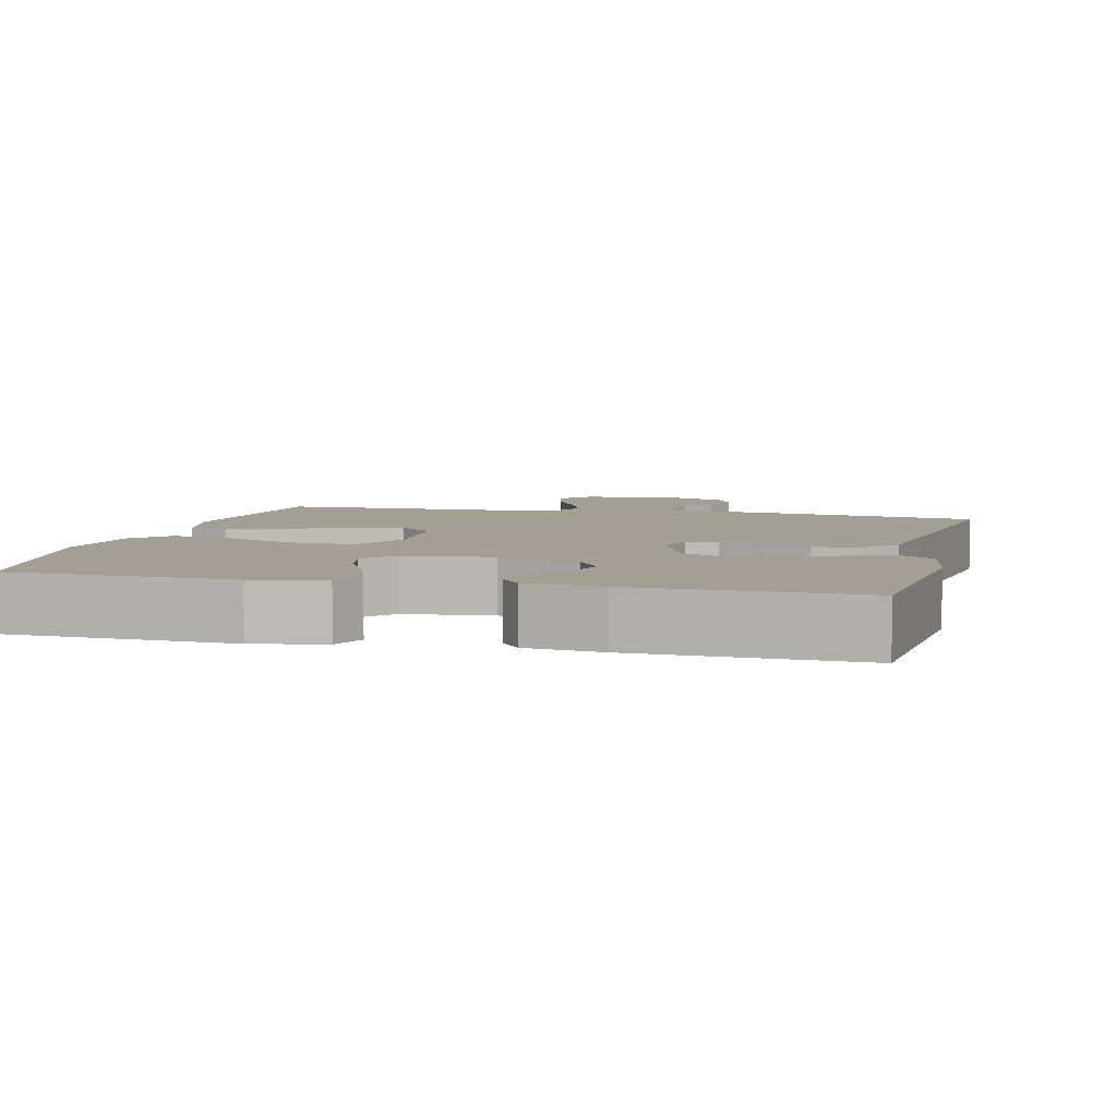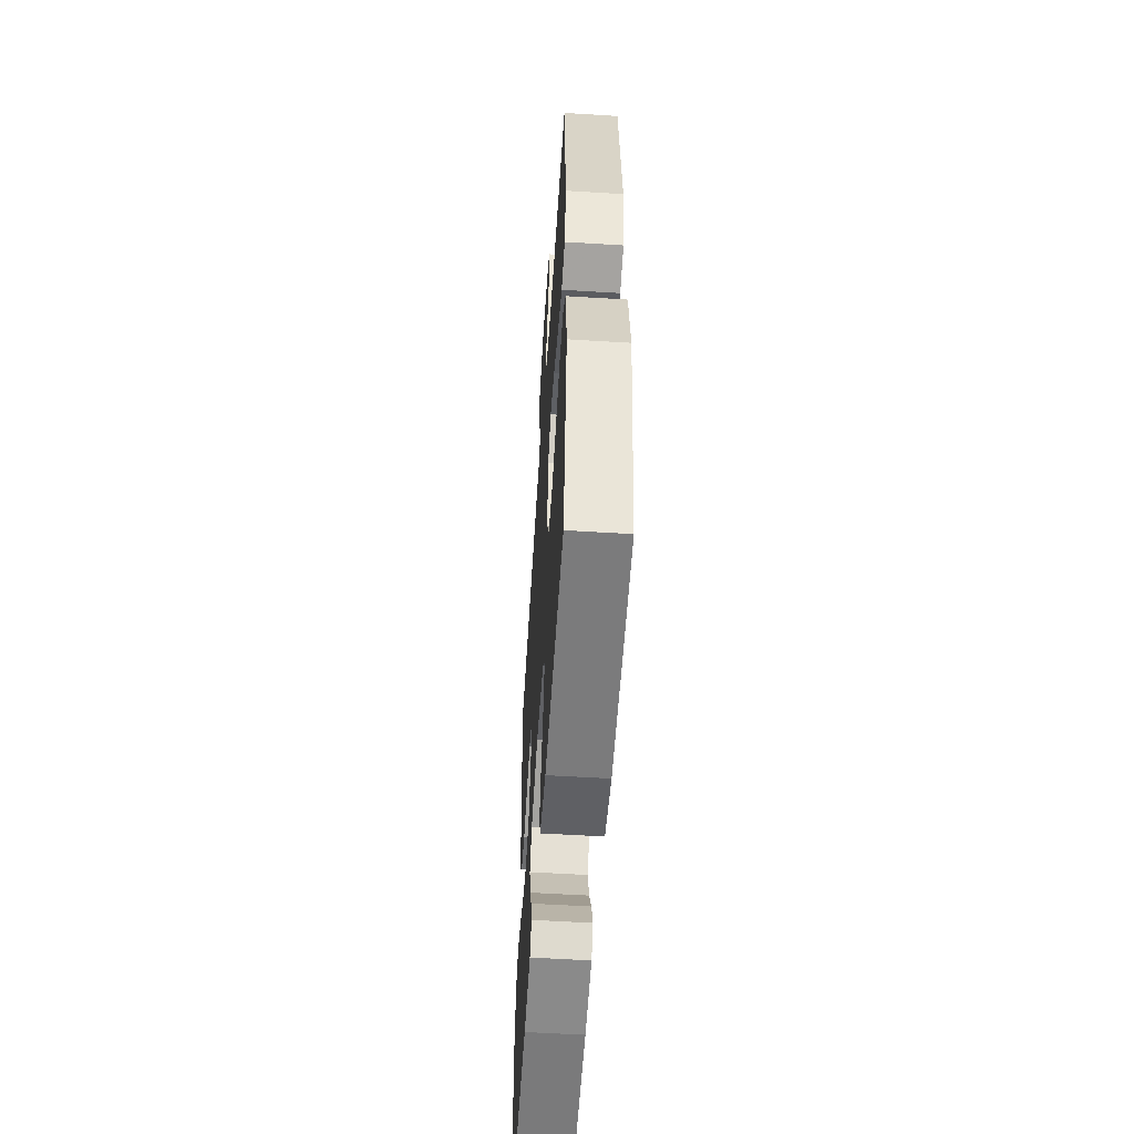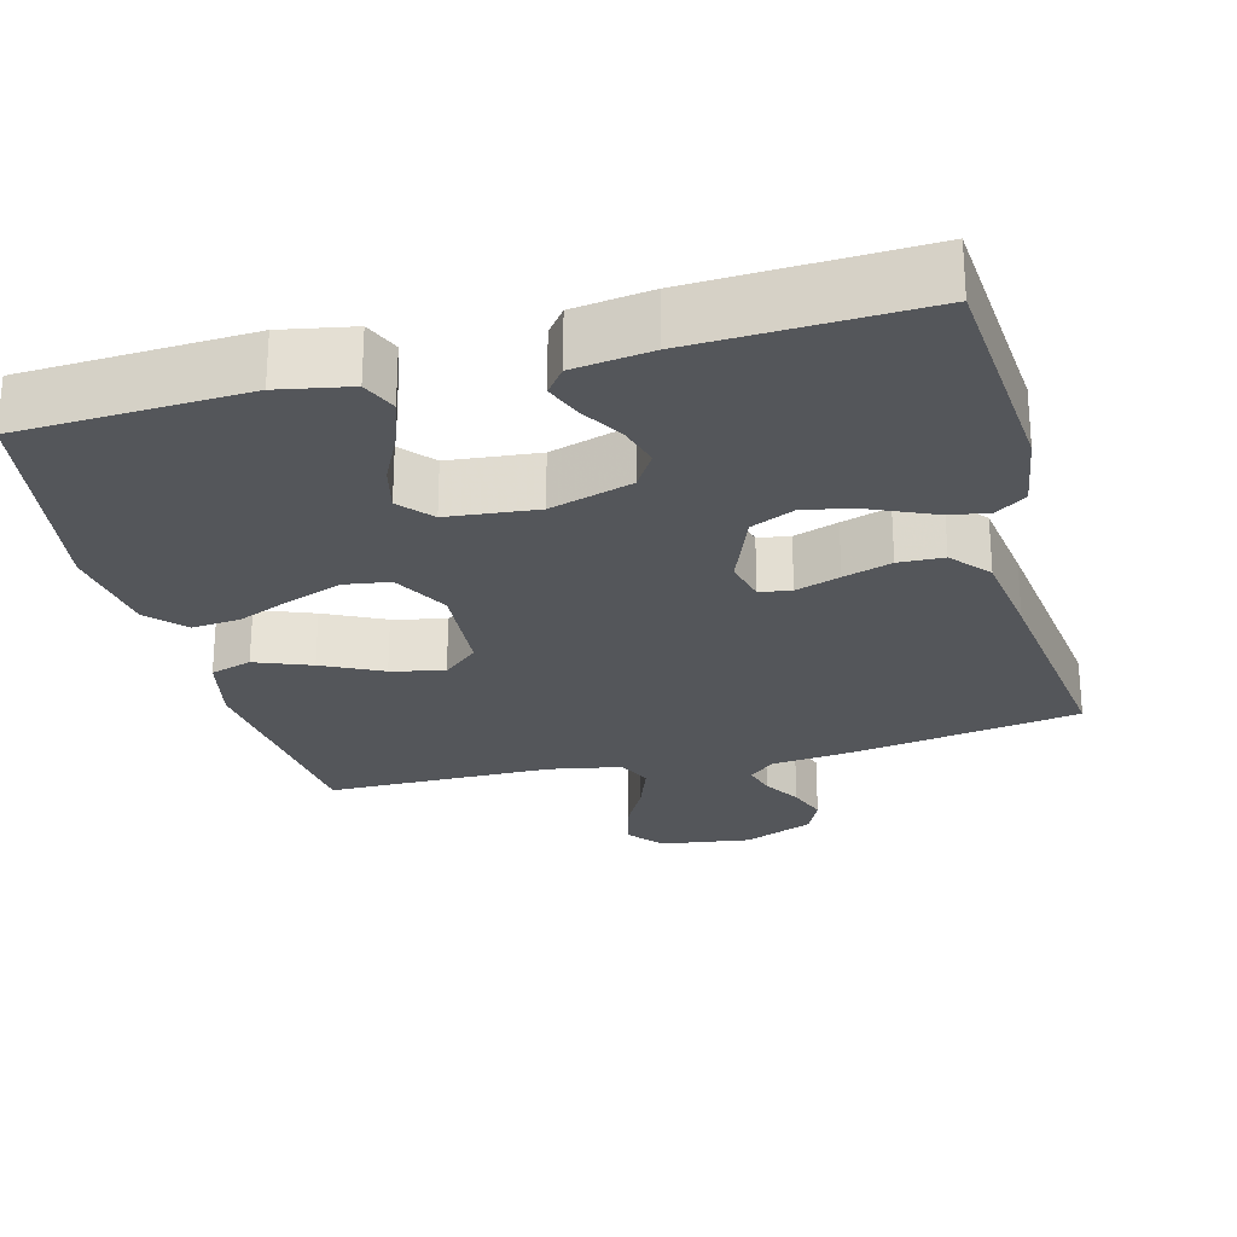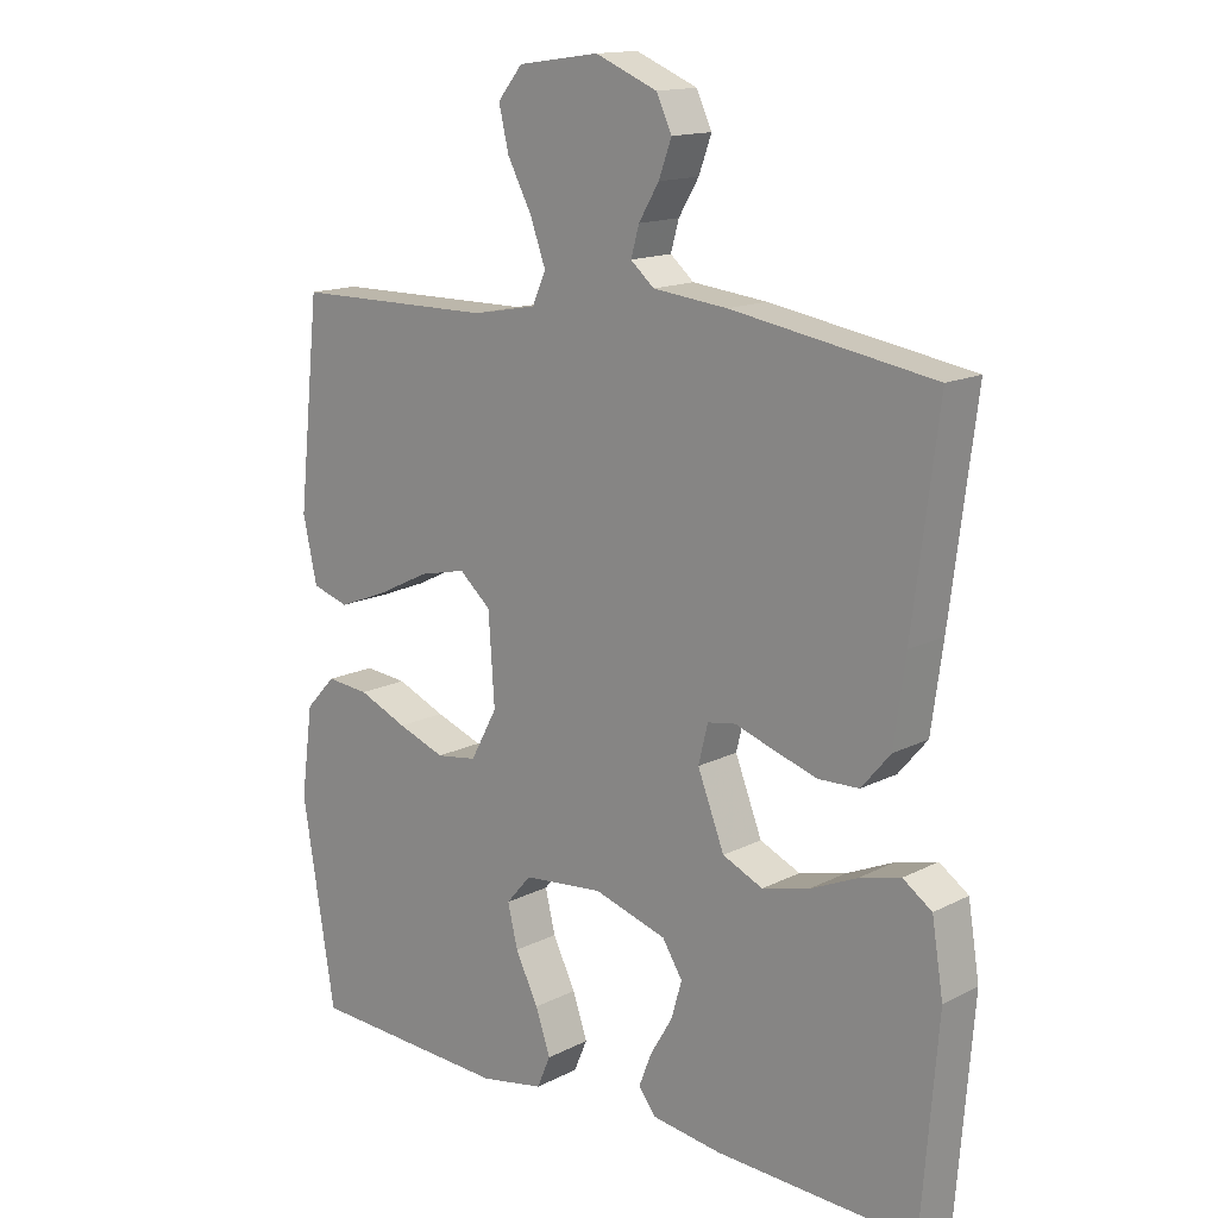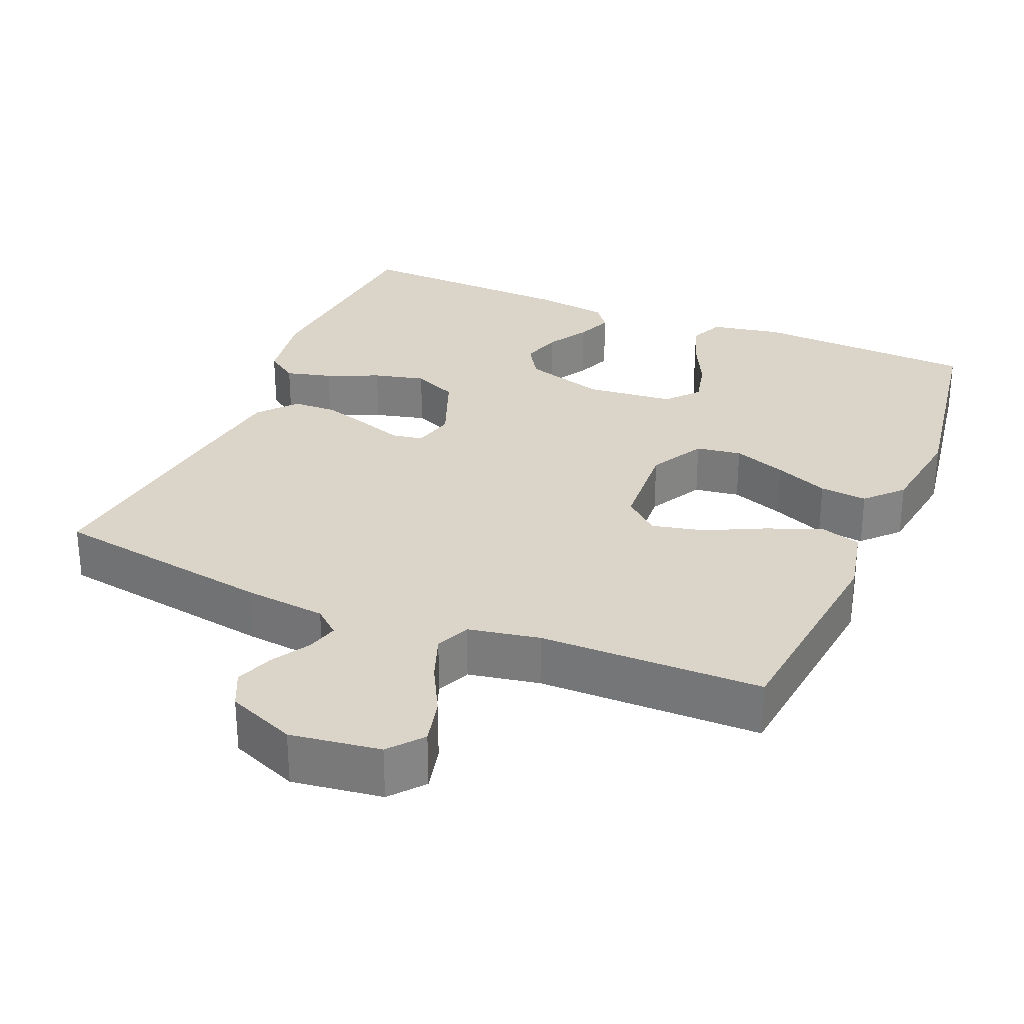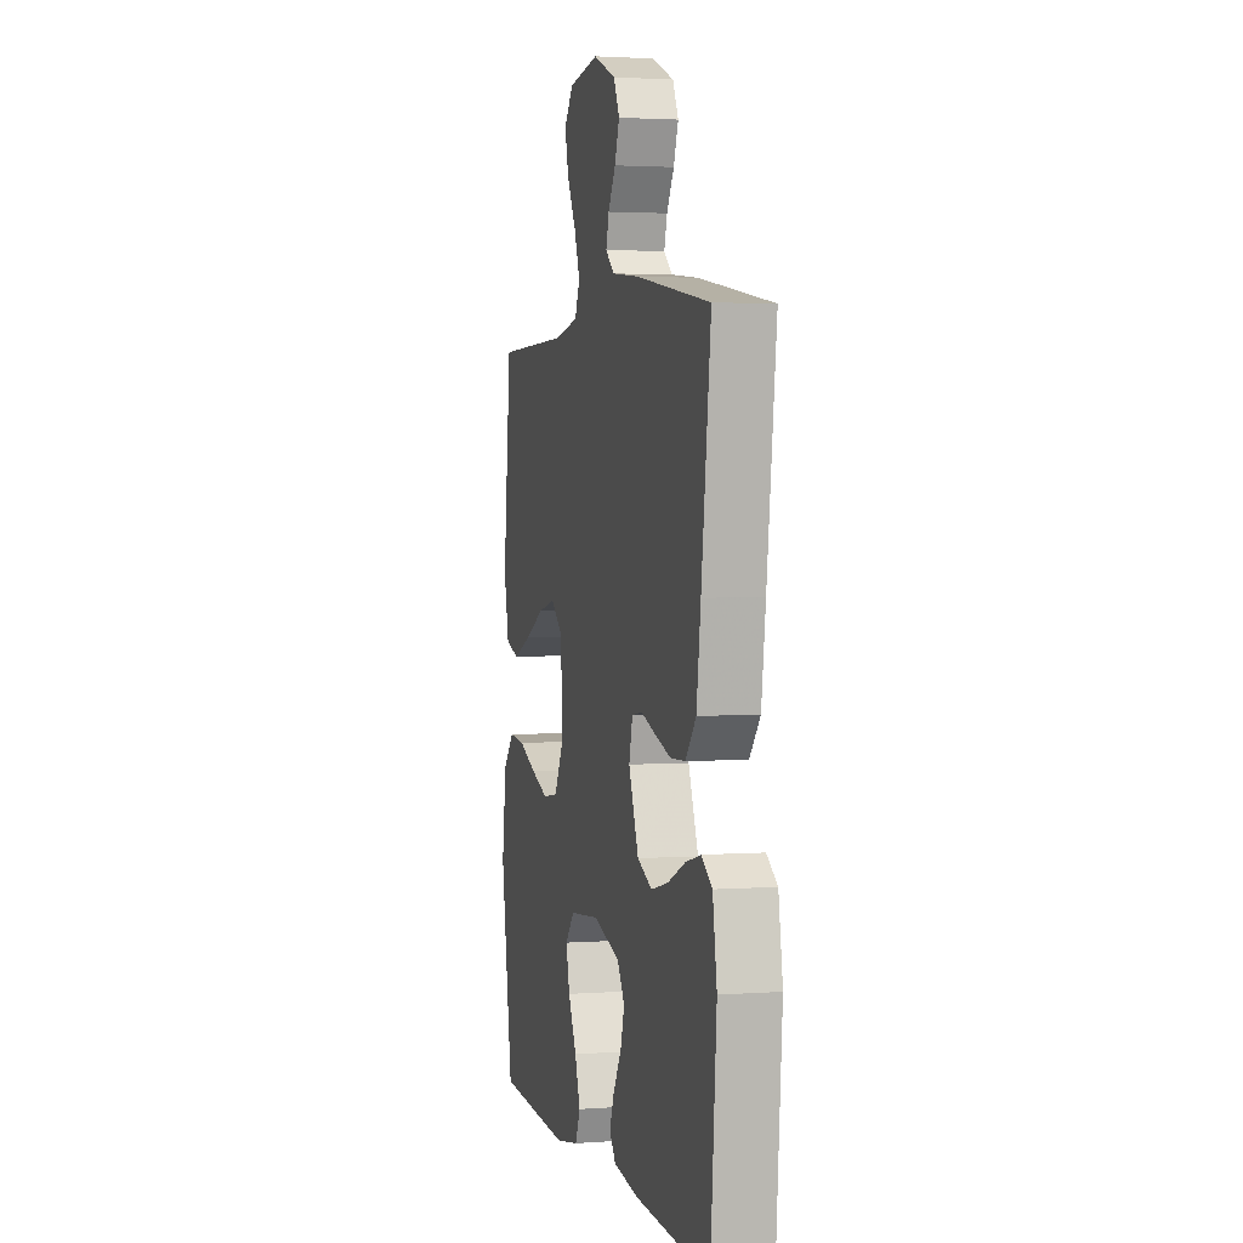
<metadata>
{"format":"obj","ext":"obj","renderer":"f3d","projection":"perspective","resolution":1024,"background":"white","views":[{"elev":5.5,"azim":-166.2,"up":"+Y"},{"elev":-55.8,"azim":86.3,"up":"+Z"},{"elev":-25.7,"azim":-165.2,"up":"+Y"},{"elev":14.8,"azim":-137.6,"up":"+Z"},{"elev":29.3,"azim":22.9,"up":"+Y"},{"elev":2.6,"azim":-104.1,"up":"+Z"}]}
</metadata>
<code>
v 0.5 0.07 -0.5
v 0.2 0.07 -0.514
v 0.105 0.07 -0.496
v 0.085 0.07 -0.449
v 0.107 0.07 -0.385
v 0.141 0.07 -0.316
v 0.156 0.07 -0.254
v 0.119 0.07 -0.211
v 0 0.07 -0.199
v -0.109 0.07 -0.232
v -0.139 0.07 -0.28
v -0.123 0.07 -0.335
v -0.09 0.07 -0.391
v -0.071 0.07 -0.44
v -0.097 0.07 -0.474
v -0.2 0.07 -0.488
v -0.5 0.07 -0.5
v -0.524 0.07 -0.2
v -0.507 0.07 -0.095
v -0.464 0.07 -0.065
v -0.402 0.07 -0.081
v -0.332 0.07 -0.112
v -0.263 0.07 -0.129
v -0.203 0.07 -0.102
v -0.163 0.07 0
v -0.177 0.07 0.057
v -0.219 0.07 0.064
v -0.278 0.07 0.044
v -0.342 0.07 0.024
v -0.402 0.07 0.026
v -0.445 0.07 0.077
v -0.462 0.07 0.2
v -0.5 0.07 0.5
v -0.2 0.07 0.549
v -0.089 0.07 0.561
v -0.054 0.07 0.591
v -0.066 0.07 0.634
v -0.096 0.07 0.684
v -0.115 0.07 0.736
v -0.092 0.07 0.785
v 0 0.07 0.823
v 0.121 0.07 0.806
v 0.158 0.07 0.761
v 0.143 0.07 0.698
v 0.107 0.07 0.63
v 0.084 0.07 0.567
v 0.104 0.07 0.521
v 0.2 0.07 0.503
v 0.5 0.07 0.5
v 0.532 0.07 0.2
v 0.511 0.07 0.105
v 0.456 0.07 0.088
v 0.382 0.07 0.117
v 0.303 0.07 0.156
v 0.233 0.07 0.172
v 0.186 0.07 0.131
v 0.177 0.07 0
v 0.217 0.07 -0.074
v 0.278 0.07 -0.083
v 0.349 0.07 -0.057
v 0.422 0.07 -0.026
v 0.486 0.07 -0.02
v 0.531 0.07 -0.068
v 0.549 0.07 -0.2
v 0.5 0 -0.5
v 0.2 0 -0.514
v 0.105 0 -0.496
v 0.085 0 -0.449
v 0.107 0 -0.385
v 0.141 0 -0.316
v 0.156 0 -0.254
v 0.119 0 -0.211
v 0 0 -0.199
v -0.109 0 -0.232
v -0.139 0 -0.28
v -0.123 0 -0.335
v -0.09 0 -0.391
v -0.071 0 -0.44
v -0.097 0 -0.474
v -0.2 0 -0.488
v -0.5 0 -0.5
v -0.524 0 -0.2
v -0.507 0 -0.095
v -0.464 0 -0.065
v -0.402 0 -0.081
v -0.332 0 -0.112
v -0.263 0 -0.129
v -0.203 0 -0.102
v -0.163 0 0
v -0.177 0 0.057
v -0.219 0 0.064
v -0.278 0 0.044
v -0.342 0 0.024
v -0.402 0 0.026
v -0.445 0 0.077
v -0.462 0 0.2
v -0.5 0 0.5
v -0.2 0 0.549
v -0.089 0 0.561
v -0.054 0 0.591
v -0.066 0 0.634
v -0.096 0 0.684
v -0.115 0 0.736
v -0.092 0 0.785
v 0 0 0.823
v 0.121 0 0.806
v 0.158 0 0.761
v 0.143 0 0.698
v 0.107 0 0.63
v 0.084 0 0.567
v 0.104 0 0.521
v 0.2 0 0.503
v 0.5 0 0.5
v 0.532 0 0.2
v 0.511 0 0.105
v 0.456 0 0.088
v 0.382 0 0.117
v 0.303 0 0.156
v 0.233 0 0.172
v 0.186 0 0.131
v 0.177 0 0
v 0.217 0 -0.074
v 0.278 0 -0.083
v 0.349 0 -0.057
v 0.422 0 -0.026
v 0.486 0 -0.02
v 0.531 0 -0.068
v 0.549 0 -0.2
f 60 61 62 63
f 59 60 63 64
f 58 59 64 1
f 51 52 53 54
f 49 50 51 54
f 48 49 54 55
f 47 48 55 56
f 42 43 44 45
f 42 45 46
f 41 42 46
f 40 41 46
f 37 38 39 40
f 36 37 40 46
f 35 36 46 47
f 27 28 29 30
f 27 30 31 32
f 19 20 21 22
f 19 22 23
f 18 19 23
f 17 18 23
f 16 17 23 24
f 12 13 14 15
f 11 12 15 16
f 3 4 5 6
f 3 6 7
f 58 1 2 3
f 58 3 7
f 57 58 7 8
f 56 57 8 9
f 47 56 9 10
f 35 47 10 11
f 26 27 32 33
f 26 33 34 35
f 11 16 24 25
f 35 11 25
f 25 26 35
f 127 126 125 124
f 128 127 124 123
f 65 128 123 122
f 118 117 116 115
f 118 115 114 113
f 119 118 113 112
f 120 119 112 111
f 109 108 107 106
f 110 109 106
f 110 106 105
f 110 105 104
f 104 103 102 101
f 110 104 101 100
f 111 110 100 99
f 94 93 92 91
f 96 95 94 91
f 86 85 84 83
f 87 86 83
f 87 83 82
f 87 82 81
f 88 87 81 80
f 79 78 77 76
f 80 79 76 75
f 70 69 68 67
f 71 70 67
f 67 66 65 122
f 71 67 122
f 72 71 122 121
f 73 72 121 120
f 74 73 120 111
f 75 74 111 99
f 97 96 91 90
f 99 98 97 90
f 89 88 80 75
f 89 75 99
f 99 90 89
f 1 65 66 2
f 2 66 67 3
f 3 67 68 4
f 4 68 69 5
f 5 69 70 6
f 6 70 71 7
f 7 71 72 8
f 8 72 73 9
f 9 73 74 10
f 10 74 75 11
f 11 75 76 12
f 12 76 77 13
f 13 77 78 14
f 14 78 79 15
f 15 79 80 16
f 16 80 81 17
f 17 81 82 18
f 18 82 83 19
f 19 83 84 20
f 20 84 85 21
f 21 85 86 22
f 22 86 87 23
f 23 87 88 24
f 24 88 89 25
f 25 89 90 26
f 26 90 91 27
f 27 91 92 28
f 28 92 93 29
f 29 93 94 30
f 30 94 95 31
f 31 95 96 32
f 32 96 97 33
f 33 97 98 34
f 34 98 99 35
f 35 99 100 36
f 36 100 101 37
f 37 101 102 38
f 38 102 103 39
f 39 103 104 40
f 40 104 105 41
f 41 105 106 42
f 42 106 107 43
f 43 107 108 44
f 44 108 109 45
f 45 109 110 46
f 46 110 111 47
f 47 111 112 48
f 48 112 113 49
f 49 113 114 50
f 50 114 115 51
f 51 115 116 52
f 52 116 117 53
f 53 117 118 54
f 54 118 119 55
f 55 119 120 56
f 56 120 121 57
f 57 121 122 58
f 58 122 123 59
f 59 123 124 60
f 60 124 125 61
f 61 125 126 62
f 62 126 127 63
f 63 127 128 64
f 64 128 65 1

</code>
